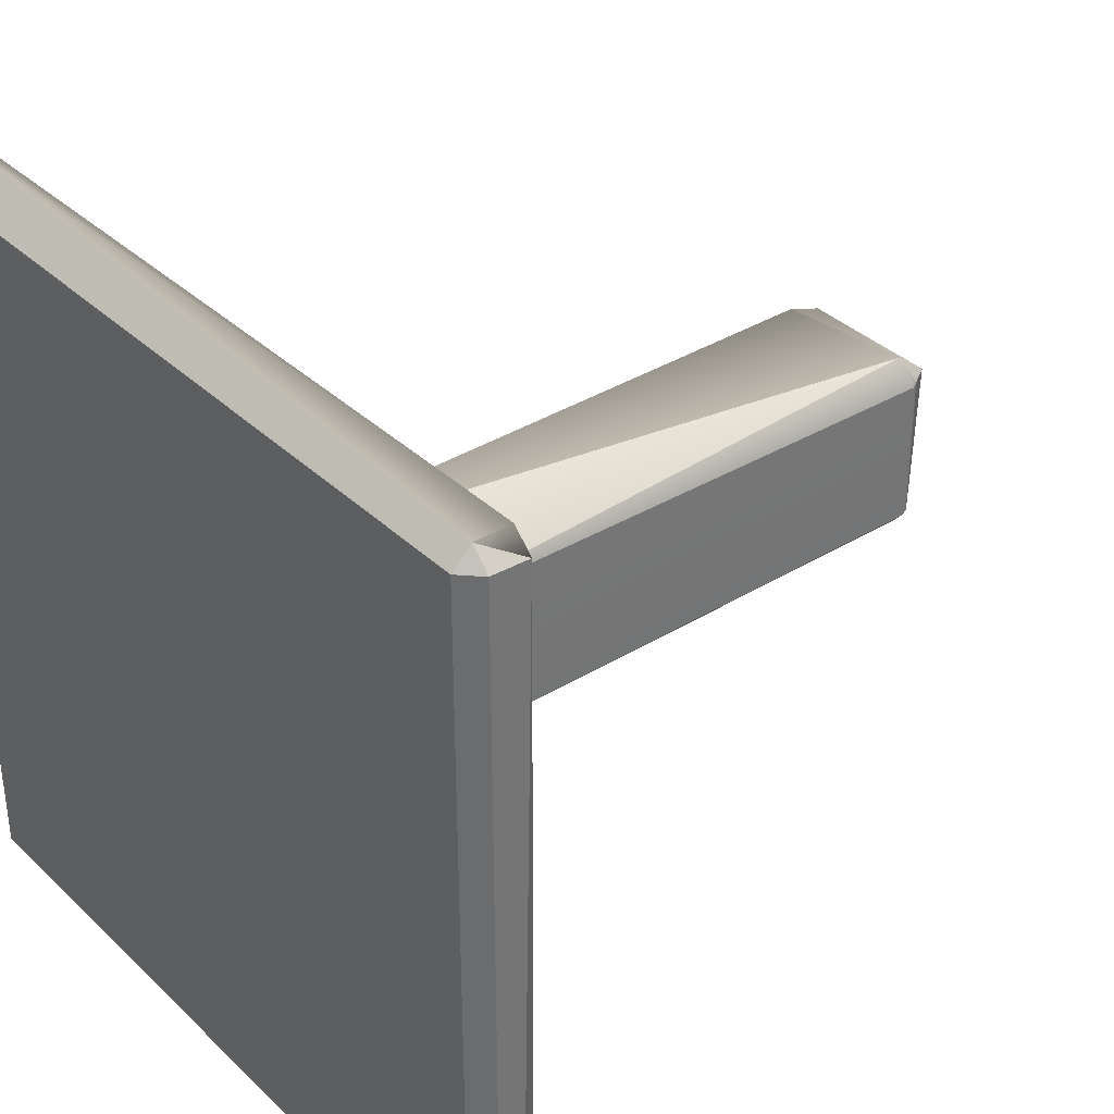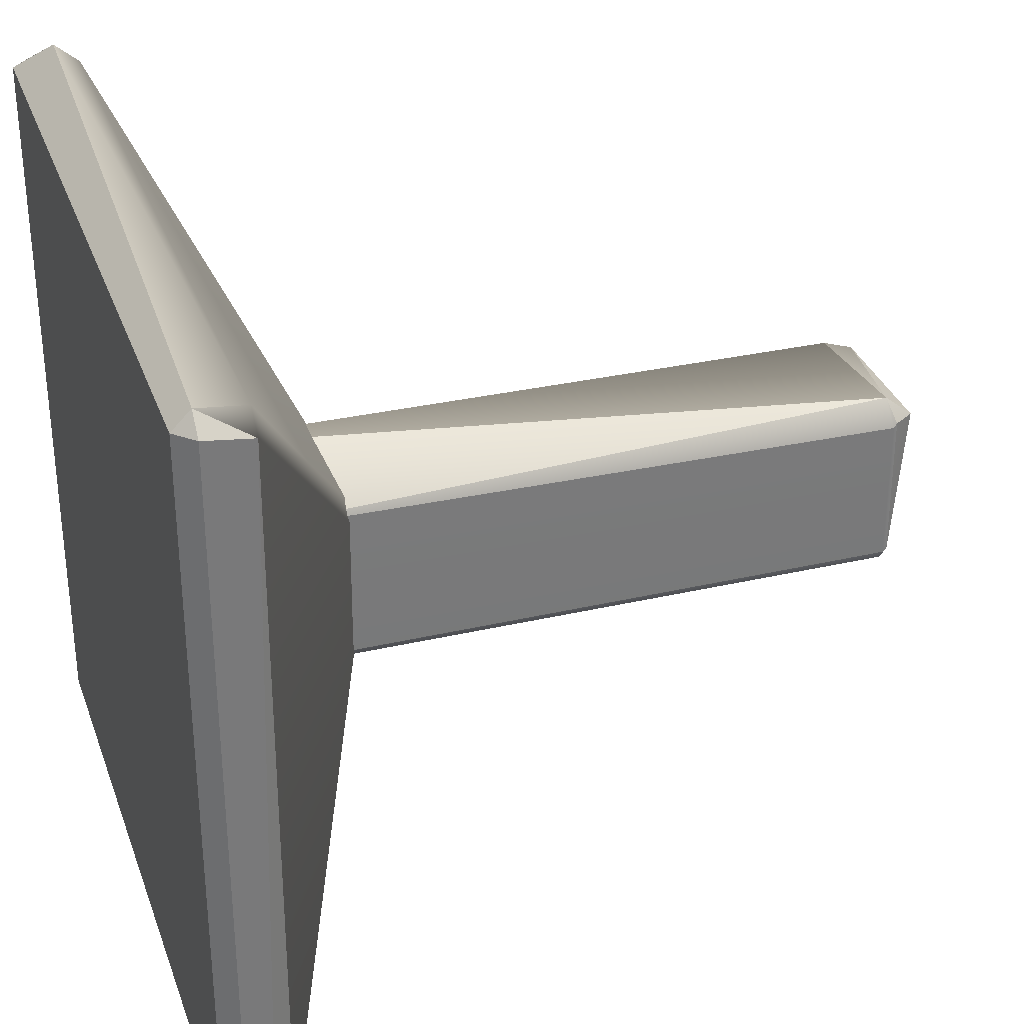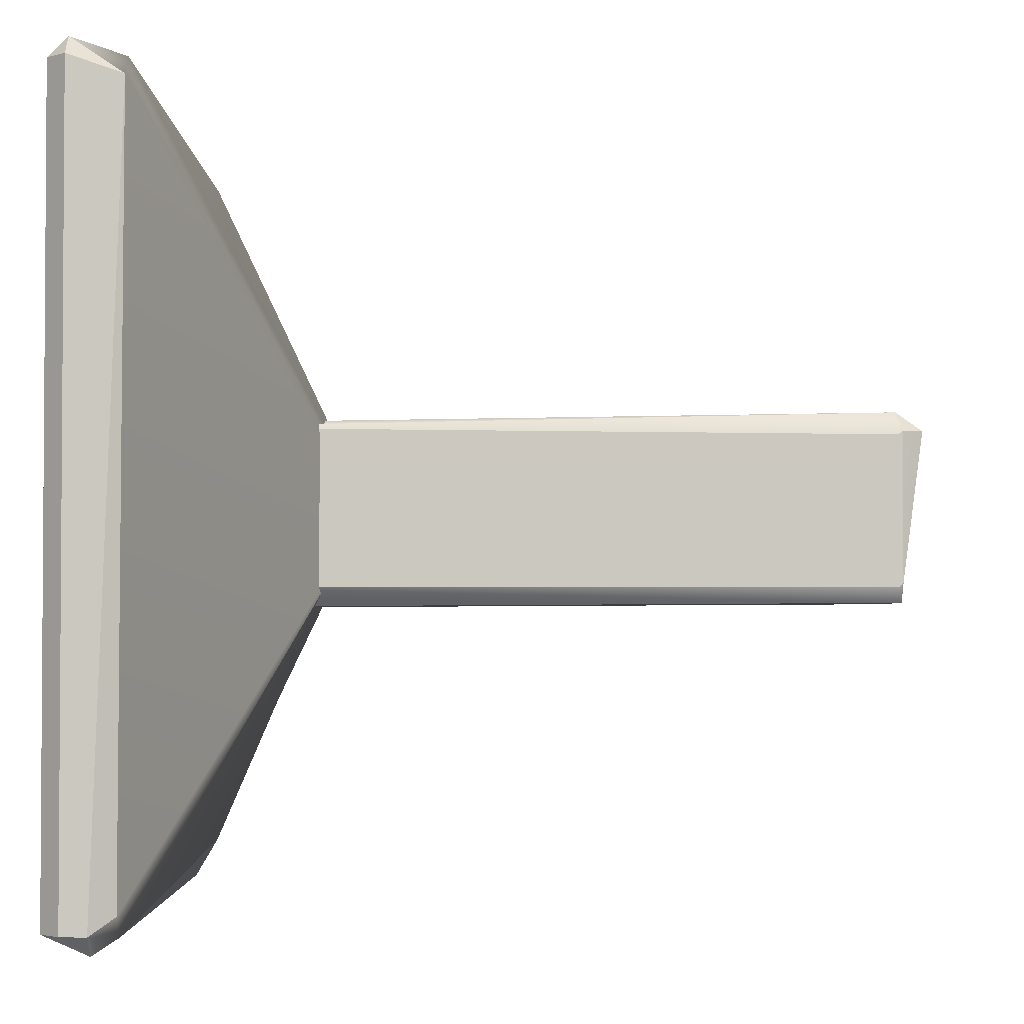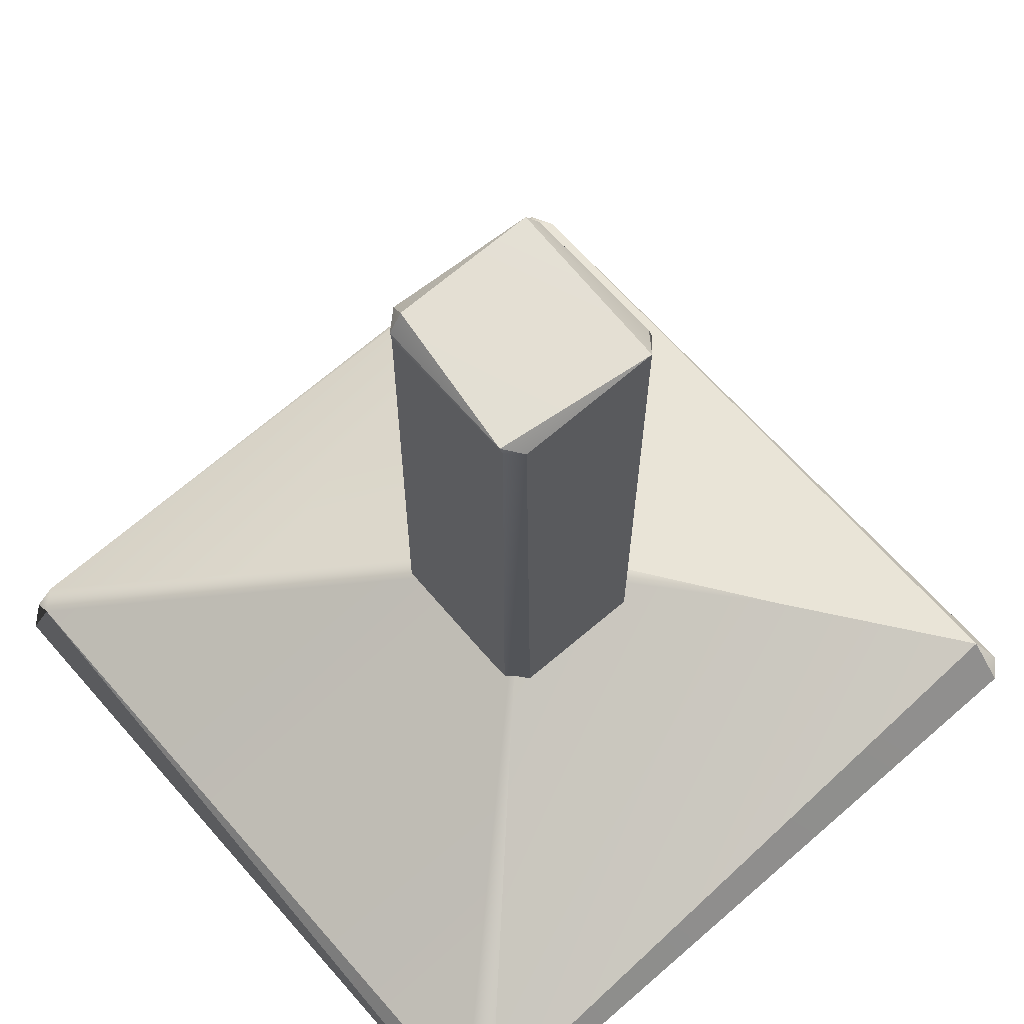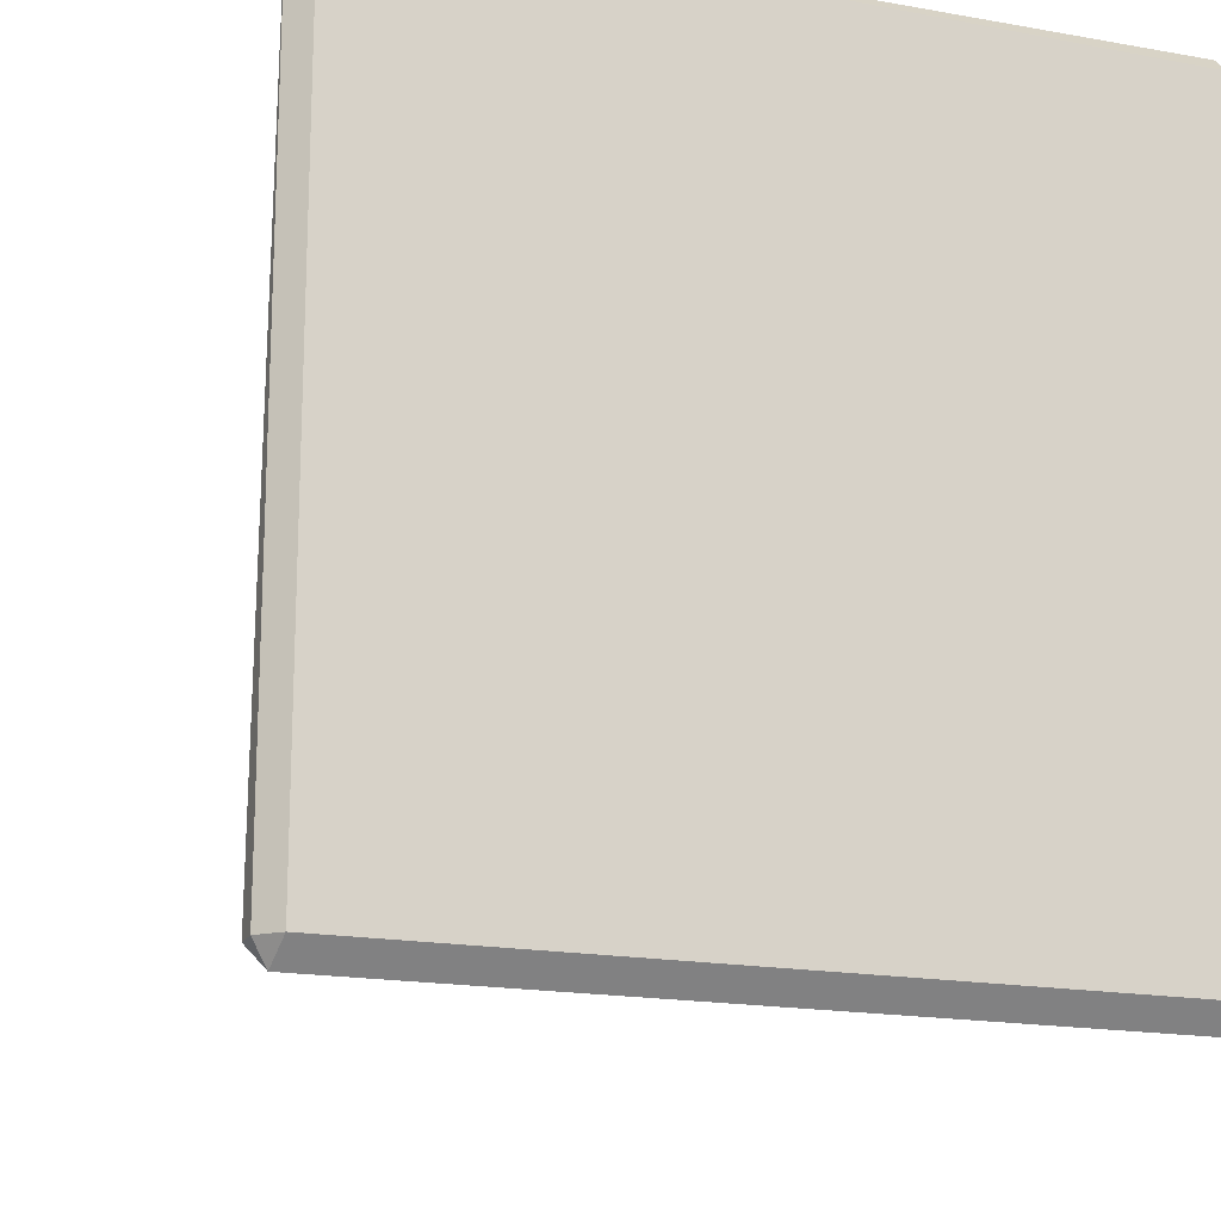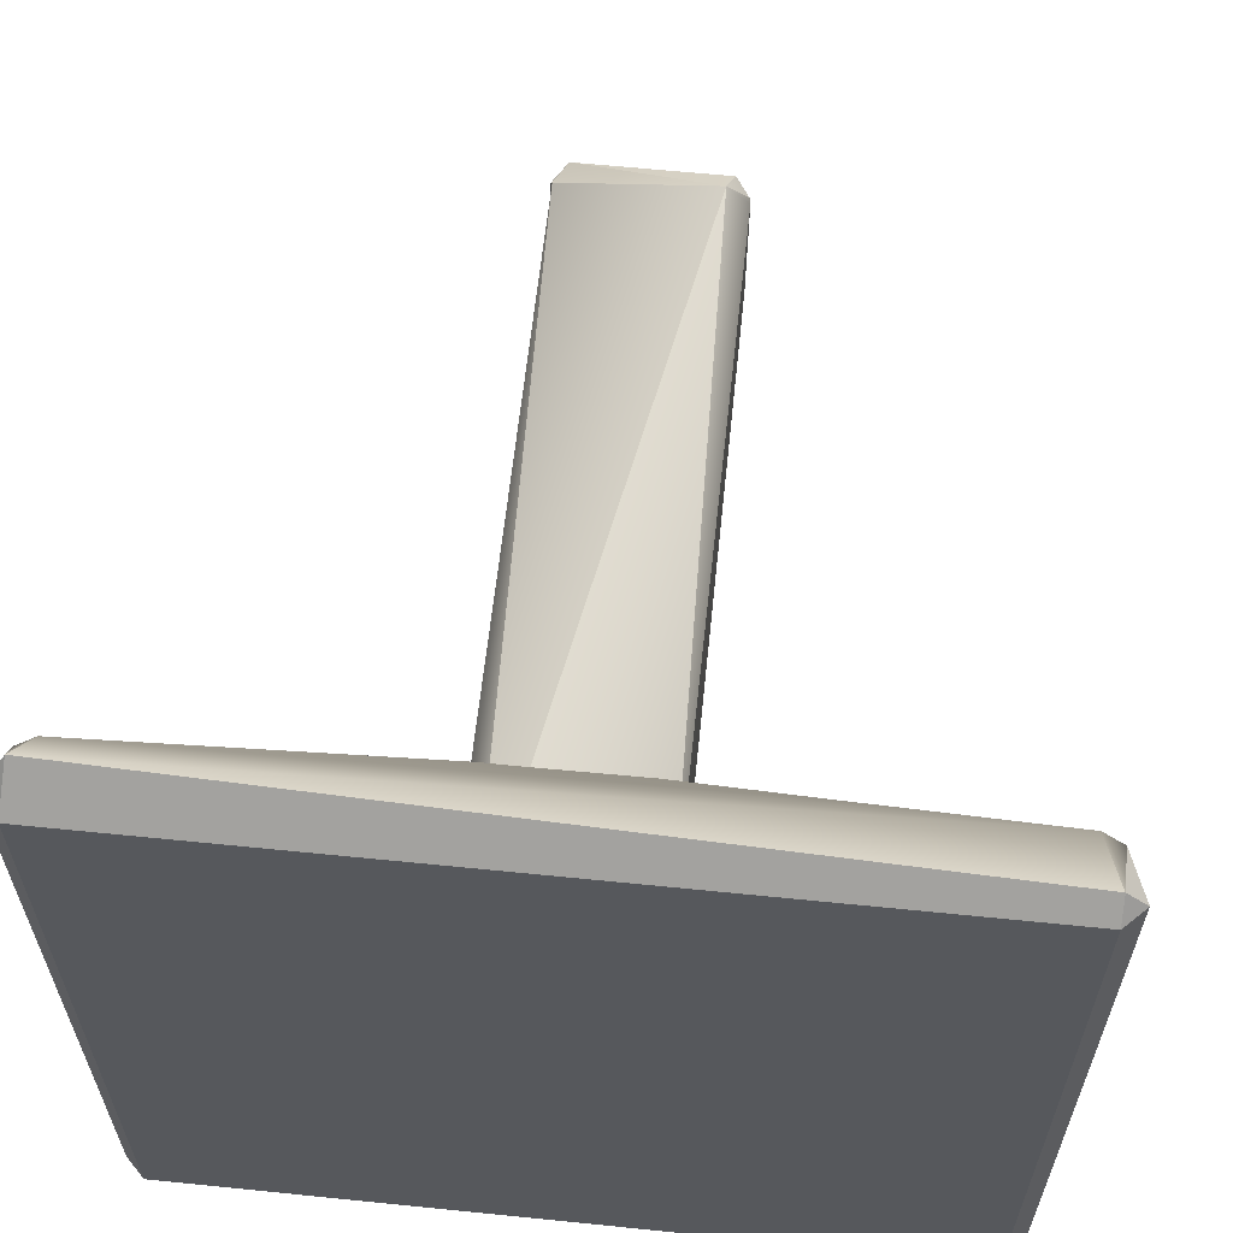
<metadata>
{"format":"obj","ext":"obj","renderer":"f3d","projection":"perspective","resolution":1024,"background":"white","views":[{"elev":35.7,"azim":50.9,"up":"+Z"},{"elev":32.3,"azim":71.9,"up":"+Z"},{"elev":-2.5,"azim":90.2,"up":"+Z"},{"elev":66.6,"azim":138.8,"up":"+Y"},{"elev":-17.3,"azim":-20.7,"up":"+Z"},{"elev":61.8,"azim":5.9,"up":"+Z"}]}
</metadata>
<code>
g default
v -0.2493 0.102 0.179
v -0.3219 2.941 0.1927
v -0.3276 0.199 0.1797
v -0.3299 0.2145 -0.397
v -0.2498 0.2148 0.2532
v 0.2497 0.1019 0.1789
v 0.3219 0.2145 0.1927
v 0.2505 2.941 0.2532
v -0.3305 2.956 0.1653
v 0.3276 0.1991 0.1798
v 0.3305 0.1992 0.165
v 0.2761 0.1178 -0.3981
v 0.33 0.2141 -0.3969
v 0.3277 2.956 0.1797
v 0.3327 2.941 0.1652
v -0.2765 3.037 0.1803
v -0.2775 2.956 -0.4557
v -0.3305 2.956 -0.3822
v -0.3299 2.941 -0.397
v 0.2765 3.037 0.1803
v 0.3299 2.941 -0.397
v 0.3305 2.956 -0.3822
v -0.2505 0.2142 -0.4705
v 0.2776 2.956 -0.4554
v 0.2505 0.2142 -0.4705
v -1.394 -0.009089 1.324
v -1.397 0.1519 1.395
v -1.466 0.06228 1.324
v 1.541 0.06228 1.324
v 1.47 -0.009089 1.324
v -1.411 0.2366 1.268
v -1.336 0.2375 1.341
v 1.41 0.251 1.34
v 1.47 0.06228 1.395
v 1.486 0.2507 1.268
v -1.415 0.2361 -1.461
v -1.396 0.1485 -1.612
v -1.466 0.1505 -1.542
v 1.487 0.2408 -1.482
v 1.541 0.1547 -1.542
v 1.414 0.2399 -1.557
v -1.466 0.06228 -1.541
v -1.394 -0.009089 -1.541
v 1.47 -0.009089 -1.541
v 1.473 0.1554 -1.612
v 1.541 0.06228 -1.541
v -0.05418 0.9528 -0.0621
v 0.01805 0.9542 -0.1331
v 0.7506 0.5718 0.695
v -0.7981 0.5535 -0.8394
g initialShadingGroup pCube3
f 1 5 3
f 3 2 4
f 2 5 8
f 6 11 10
f 5 6 7
f 5 7 8
f 2 8 16
f 2 9 19
f 19 9 18
f 8 7 15
f 7 11 13
f 11 12 13
f 21 13 24
f 14 15 22
f 22 15 21
f 18 17 19
f 12 23 25
f 1 3 4
f 5 1 6
f 11 6 12
f 9 16 18
f 18 16 17
f 8 20 16
f 20 14 22
f 19 17 4
f 4 17 23
f 24 17 22
f 25 24 13
f 23 12 4
f 16 20 17
f 17 20 22
f 17 24 23
f 23 24 25
f 4 12 1
f 1 12 6
f 7 13 15
f 15 13 21
f 4 2 19
f 10 7 6
f 9 2 16
f 20 8 14
f 12 25 13
f 3 5 2
f 11 7 10
f 14 8 15
f 21 24 22
f 26 28 43
f 43 28 42
f 27 26 34
f 34 26 30
f 28 27 31
f 29 30 46
f 46 30 44
f 34 29 35
f 31 32 47
f 31 36 38
f 32 27 33
f 33 27 34
f 33 35 49
f 39 35 40
f 36 41 37
f 37 41 45
f 38 37 42
f 39 41 48
f 40 46 45
f 43 37 44
f 44 37 45
f 48 50 47
f 47 49 48
f 48 49 35
f 36 50 41
f 50 48 41
f 43 44 26
f 26 44 30
f 46 40 29
f 29 40 35
f 42 28 38
f 38 28 31
f 33 49 32
f 32 49 47
f 48 35 39
f 36 31 50
f 31 47 50
f 26 27 28
f 29 34 30
f 31 27 32
f 33 34 35
f 37 38 36
f 39 40 41
f 41 40 45
f 42 37 43
f 44 45 46

</code>
